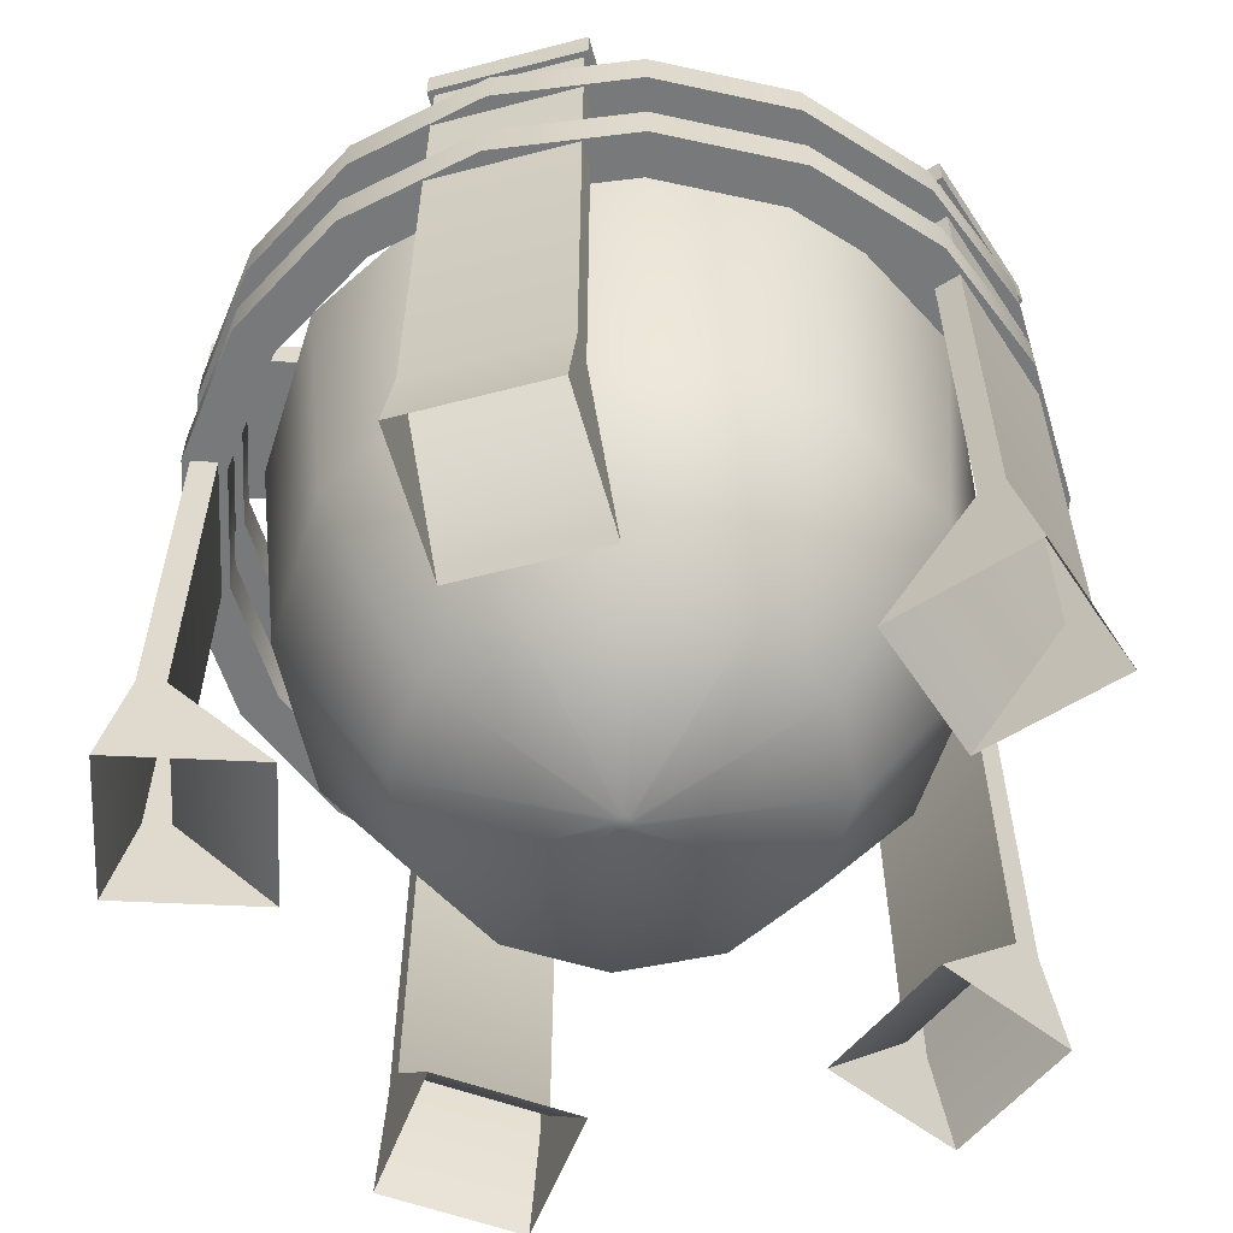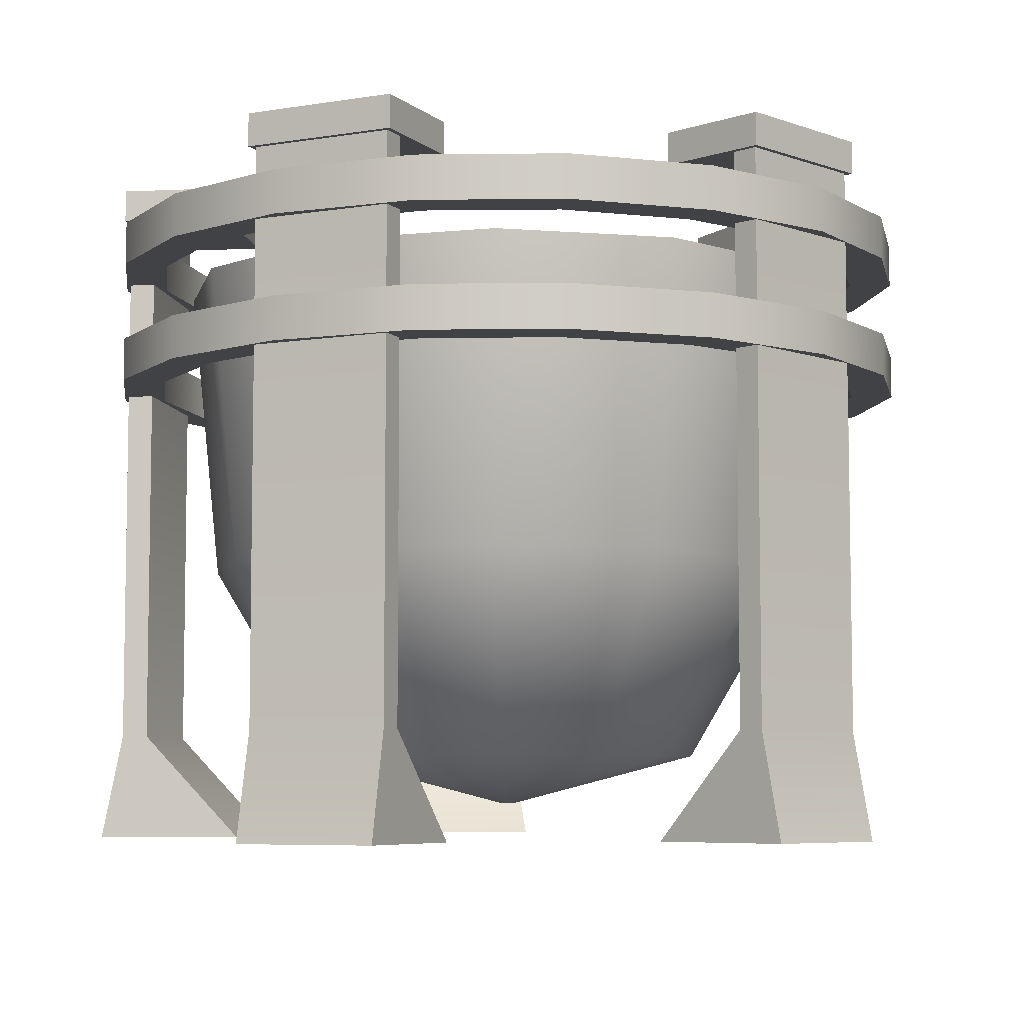
<metadata>
{"format":"obj","ext":"obj","renderer":"f3d","projection":"perspective","resolution":1024,"background":"white","views":[{"elev":-57.7,"azim":-92.8,"up":"+Y"},{"elev":-6.4,"azim":61.9,"up":"+Y"}]}
</metadata>
<code>
o firepit_Mesh.015
v -0.1995 -1.125 -0.7643
v -0.1995 0.6881 -1.04
v 0.1976 -1.125 -0.7643
v 0.1976 0.6881 -1.04
v 0.1976 -1.125 -1.17
v 0.1976 0.6881 -1.112
v -0.1995 -1.125 -1.17
v -0.1995 0.6881 -1.112
v -0.1995 -0.8312 -1.04
v 0.1976 -0.8312 -1.04
v 0.1976 -0.8312 -1.112
v -0.1995 -0.8312 -1.112
v -0.1995 0.7123 -1.04
v 0.1976 0.7123 -1.04
v 0.1976 0.7123 -1.112
v -0.1995 0.7123 -1.112
v -0.215 0.7123 -1.024
v 0.2131 0.7123 -1.024
v 0.2131 0.7123 -1.127
v -0.215 0.7123 -1.127
v -0.215 0.8025 -1.024
v 0.2131 0.8025 -1.024
v 0.2131 0.8025 -1.127
v -0.215 0.8025 -1.127
v -0.215 0.7123 -0.8215
v 0.2131 0.7123 -0.8215
v -0.215 0.8025 -0.8215
v 0.2131 0.8025 -0.8215
v 0.6649 -1.125 -0.4247
v 0.9271 0.6881 -0.5099
v 0.7876 -1.125 -0.04709
v 1.05 0.6881 -0.1323
v 1.174 -1.125 -0.1726
v 1.118 0.6881 -0.1544
v 1.051 -1.125 -0.5502
v 0.9952 0.6881 -0.5321
v 0.9271 -0.8312 -0.5099
v 1.05 -0.8312 -0.1323
v 1.118 -0.8312 -0.1544
v 0.9952 -0.8312 -0.5321
v 0.9271 0.7123 -0.5099
v 1.05 0.7123 -0.1323
v 1.118 0.7123 -0.1544
v 0.9952 0.7123 -0.5321
v 0.9075 0.7123 -0.5199
v 1.04 0.7123 -0.1128
v 1.137 0.7123 -0.1445
v 1.005 0.7123 -0.5516
v 0.9075 0.8025 -0.5199
v 1.04 0.8025 -0.1128
v 1.137 0.8025 -0.1445
v 1.005 0.8025 -0.5516
v 0.7146 0.7123 -0.4572
v 0.8468 0.7123 -0.05006
v 0.7146 0.8025 -0.4572
v 0.8468 0.8025 -0.05006
v 0.6091 -1.125 0.5022
v 0.7711 0.6881 0.7252
v 0.2879 -1.125 0.7356
v 0.4499 0.6881 0.9586
v 0.5265 -1.125 1.064
v 0.492 0.6881 1.017
v 0.8478 -1.125 0.8307
v 0.8133 0.6881 0.7832
v 0.7711 -0.8312 0.7252
v 0.4499 -0.8312 0.9586
v 0.492 -0.8312 1.017
v 0.8133 -0.8312 0.7832
v 0.7711 0.7123 0.7252
v 0.4499 0.7123 0.9586
v 0.492 0.7123 1.017
v 0.8133 0.7123 0.7832
v 0.7746 0.7123 0.7036
v 0.4283 0.7123 0.9552
v 0.4886 0.7123 1.038
v 0.8349 0.7123 0.7867
v 0.7746 0.8025 0.7036
v 0.4283 0.8025 0.9552
v 0.4886 0.8025 1.038
v 0.8349 0.8025 0.7867
v 0.6553 0.7123 0.5394
v 0.309 0.7123 0.7911
v 0.6553 0.8025 0.5394
v 0.309 0.8025 0.7911
v -0.2897 -1.125 0.7356
v -0.4517 0.6881 0.9586
v -0.611 -1.125 0.5022
v -0.773 0.6881 0.7252
v -0.8496 -1.125 0.8307
v -0.8151 0.6881 0.7832
v -0.5284 -1.125 1.064
v -0.4939 0.6881 1.017
v -0.4517 -0.8312 0.9586
v -0.773 -0.8312 0.7252
v -0.8151 -0.8312 0.7832
v -0.4939 -0.8312 1.017
v -0.4517 0.7123 0.9586
v -0.773 0.7123 0.7252
v -0.8151 0.7123 0.7832
v -0.4939 0.7123 1.017
v -0.4301 0.7123 0.9552
v -0.7764 0.7123 0.7036
v -0.8368 0.7123 0.7867
v -0.4905 0.7123 1.038
v -0.4301 0.8025 0.9552
v -0.7764 0.8025 0.7036
v -0.8368 0.8025 0.7867
v -0.4905 0.8025 1.038
v -0.3108 0.7123 0.7911
v -0.6571 0.7123 0.5394
v -0.3108 0.8025 0.7911
v -0.6571 0.8025 0.5394
v -0.7895 -1.125 -0.04709
v -1.052 0.6881 -0.1323
v -0.6668 -1.125 -0.4247
v -0.9289 0.6881 -0.5099
v -1.053 -1.125 -0.5502
v -0.9971 0.6881 -0.5321
v -1.176 -1.125 -0.1726
v -1.12 0.6881 -0.1544
v -1.052 -0.8312 -0.1323
v -0.9289 -0.8312 -0.5099
v -0.9971 -0.8312 -0.5321
v -1.12 -0.8312 -0.1544
v -1.052 0.7123 -0.1323
v -0.9289 0.7123 -0.5099
v -0.9971 0.7123 -0.5321
v -1.12 0.7123 -0.1544
v -1.042 0.7123 -0.1128
v -0.9094 0.7123 -0.5199
v -1.007 0.7123 -0.5516
v -1.139 0.7123 -0.1445
v -1.042 0.8025 -0.1128
v -0.9094 0.8025 -0.5199
v -1.007 0.8025 -0.5516
v -1.139 0.8025 -0.1445
v -0.8487 0.7123 -0.05006
v -0.7164 0.7123 -0.4572
v -0.8487 0.8025 -0.05006
v -0.7164 0.8025 -0.4572
v 1.031 0.1793 0.000357
v 1.151 0.1793 0.000357
v 1.151 0.1793 0.000357
v 1.151 0.2984 0.000357
v 1.151 0.2984 0.000357
v 1.031 0.2984 0.000357
v 1.031 0.2984 0.000357
v 1.031 0.1793 0.000357
v 0.9692 0.1793 -0.3528
v 1.081 0.1793 -0.3935
v 1.081 0.1793 -0.3935
v 1.081 0.2984 -0.3935
v 1.081 0.2984 -0.3935
v 0.9692 0.2984 -0.3528
v 0.9692 0.2984 -0.3528
v 0.9692 0.1793 -0.3528
v 0.79 0.1793 -0.6633
v 0.8812 0.1793 -0.7398
v 0.8812 0.1793 -0.7398
v 0.8812 0.2984 -0.7398
v 0.8812 0.2984 -0.7398
v 0.79 0.2984 -0.6633
v 0.79 0.2984 -0.6633
v 0.79 0.1793 -0.6633
v 0.5153 0.1793 -0.8937
v 0.5748 0.1793 -0.9969
v 0.5748 0.1793 -0.9969
v 0.5748 0.2984 -0.9969
v 0.5748 0.2984 -0.9969
v 0.5153 0.2984 -0.8937
v 0.5153 0.2984 -0.8937
v 0.5153 0.1793 -0.8937
v 0.1784 0.1793 -1.016
v 0.199 0.1793 -1.134
v 0.199 0.1793 -1.134
v 0.199 0.2984 -1.134
v 0.199 0.2984 -1.134
v 0.1784 0.2984 -1.016
v 0.1784 0.2984 -1.016
v 0.1784 0.1793 -1.016
v -0.1802 0.1793 -1.016
v -0.2009 0.1793 -1.134
v -0.2009 0.1793 -1.134
v -0.2009 0.2984 -1.134
v -0.2009 0.2984 -1.134
v -0.1802 0.2984 -1.016
v -0.1802 0.2984 -1.016
v -0.1802 0.1793 -1.016
v -0.5171 0.1793 -0.8937
v -0.5767 0.1793 -0.9969
v -0.5767 0.1793 -0.9969
v -0.5767 0.2984 -0.9969
v -0.5767 0.2984 -0.9969
v -0.5171 0.2984 -0.8937
v -0.5171 0.2984 -0.8937
v -0.5171 0.1793 -0.8937
v -0.7918 0.1793 -0.6633
v -0.8831 0.1793 -0.7398
v -0.8831 0.1793 -0.7398
v -0.8831 0.2984 -0.7398
v -0.8831 0.2984 -0.7398
v -0.7918 0.2984 -0.6633
v -0.7918 0.2984 -0.6633
v -0.7918 0.1793 -0.6633
v -0.9711 0.1793 -0.3528
v -1.083 0.1793 -0.3935
v -1.083 0.1793 -0.3935
v -1.083 0.2984 -0.3935
v -1.083 0.2984 -0.3935
v -0.9711 0.2984 -0.3528
v -0.9711 0.2984 -0.3528
v -0.9711 0.1793 -0.3528
v -1.033 0.1793 0.000357
v -1.152 0.1793 0.000357
v -1.152 0.1793 0.000357
v -1.152 0.2984 0.000357
v -1.152 0.2984 0.000357
v -1.033 0.2984 0.000357
v -1.033 0.2984 0.000357
v -1.033 0.1793 0.000357
v -0.9711 0.1793 0.3535
v -1.083 0.1793 0.3942
v -1.083 0.1793 0.3942
v -1.083 0.2984 0.3942
v -1.083 0.2984 0.3942
v -0.9711 0.2984 0.3535
v -0.9711 0.2984 0.3535
v -0.9711 0.1793 0.3535
v -0.7918 0.1793 0.664
v -0.8831 0.1793 0.7406
v -0.8831 0.1793 0.7406
v -0.8831 0.2984 0.7406
v -0.8831 0.2984 0.7406
v -0.7918 0.2984 0.664
v -0.7918 0.2984 0.664
v -0.7918 0.1793 0.664
v -0.5171 0.1793 0.8945
v -0.5767 0.1793 0.9976
v -0.5767 0.1793 0.9976
v -0.5767 0.2984 0.9976
v -0.5767 0.2984 0.9976
v -0.5171 0.2984 0.8945
v -0.5171 0.2984 0.8945
v -0.5171 0.1793 0.8945
v -0.1802 0.1793 1.017
v -0.2009 0.1793 1.134
v -0.2009 0.1793 1.134
v -0.2009 0.2984 1.134
v -0.2009 0.2984 1.134
v -0.1802 0.2984 1.017
v -0.1802 0.2984 1.017
v -0.1802 0.1793 1.017
v 0.1784 0.1793 1.017
v 0.199 0.1793 1.134
v 0.199 0.1793 1.134
v 0.199 0.2984 1.134
v 0.199 0.2984 1.134
v 0.1784 0.2984 1.017
v 0.1784 0.2984 1.017
v 0.1784 0.1793 1.017
v 0.5153 0.1793 0.8945
v 0.5748 0.1793 0.9976
v 0.5748 0.1793 0.9976
v 0.5748 0.2984 0.9976
v 0.5748 0.2984 0.9976
v 0.5153 0.2984 0.8945
v 0.5153 0.2984 0.8945
v 0.5153 0.1793 0.8945
v 0.79 0.1793 0.664
v 0.8812 0.1793 0.7406
v 0.8812 0.1793 0.7406
v 0.8812 0.2984 0.7406
v 0.8812 0.2984 0.7406
v 0.79 0.2984 0.664
v 0.79 0.2984 0.664
v 0.79 0.1793 0.664
v 0.9692 0.1793 0.3535
v 1.081 0.1793 0.3942
v 1.081 0.1793 0.3942
v 1.081 0.2984 0.3942
v 1.081 0.2984 0.3942
v 0.9692 0.2984 0.3535
v 0.9692 0.2984 0.3535
v 0.9692 0.1793 0.3535
v 1.031 0.5172 0.000357
v 1.151 0.5172 0.000357
v 1.151 0.5172 0.000357
v 1.151 0.6363 0.000357
v 1.151 0.6363 0.000357
v 1.031 0.6363 0.000357
v 1.031 0.6363 0.000357
v 1.031 0.5172 0.000357
v 0.9692 0.5172 -0.3528
v 1.081 0.5172 -0.3935
v 1.081 0.5172 -0.3935
v 1.081 0.6363 -0.3935
v 1.081 0.6363 -0.3935
v 0.9692 0.6363 -0.3528
v 0.9692 0.6363 -0.3528
v 0.9692 0.5172 -0.3528
v 0.79 0.5172 -0.6633
v 0.8812 0.5172 -0.7398
v 0.8812 0.5172 -0.7398
v 0.8812 0.6363 -0.7398
v 0.8812 0.6363 -0.7398
v 0.79 0.6363 -0.6633
v 0.79 0.6363 -0.6633
v 0.79 0.5172 -0.6633
v 0.5153 0.5172 -0.8937
v 0.5748 0.5172 -0.9969
v 0.5748 0.5172 -0.9969
v 0.5748 0.6363 -0.9969
v 0.5748 0.6363 -0.9969
v 0.5153 0.6363 -0.8937
v 0.5153 0.6363 -0.8937
v 0.5153 0.5172 -0.8937
v 0.1784 0.5172 -1.016
v 0.199 0.5172 -1.134
v 0.199 0.5172 -1.134
v 0.199 0.6363 -1.134
v 0.199 0.6363 -1.134
v 0.1784 0.6363 -1.016
v 0.1784 0.6363 -1.016
v 0.1784 0.5172 -1.016
v -0.1802 0.5172 -1.016
v -0.2009 0.5172 -1.134
v -0.2009 0.5172 -1.134
v -0.2009 0.6363 -1.134
v -0.2009 0.6363 -1.134
v -0.1802 0.6363 -1.016
v -0.1802 0.6363 -1.016
v -0.1802 0.5172 -1.016
v -0.5171 0.5172 -0.8937
v -0.5767 0.5172 -0.9969
v -0.5767 0.5172 -0.9969
v -0.5767 0.6363 -0.9969
v -0.5767 0.6363 -0.9969
v -0.5171 0.6363 -0.8937
v -0.5171 0.6363 -0.8937
v -0.5171 0.5172 -0.8937
v -0.7918 0.5172 -0.6633
v -0.8831 0.5172 -0.7398
v -0.8831 0.5172 -0.7398
v -0.8831 0.6363 -0.7398
v -0.8831 0.6363 -0.7398
v -0.7918 0.6363 -0.6633
v -0.7918 0.6363 -0.6633
v -0.7918 0.5172 -0.6633
v -0.9711 0.5172 -0.3528
v -1.083 0.5172 -0.3935
v -1.083 0.5172 -0.3935
v -1.083 0.6363 -0.3935
v -1.083 0.6363 -0.3935
v -0.9711 0.6363 -0.3528
v -0.9711 0.6363 -0.3528
v -0.9711 0.5172 -0.3528
v -1.033 0.5172 0.000357
v -1.152 0.5172 0.000357
v -1.152 0.5172 0.000357
v -1.152 0.6363 0.000357
v -1.152 0.6363 0.000357
v -1.033 0.6363 0.000357
v -1.033 0.6363 0.000357
v -1.033 0.5172 0.000357
v -0.9711 0.5172 0.3535
v -1.083 0.5172 0.3942
v -1.083 0.5172 0.3942
v -1.083 0.6363 0.3942
v -1.083 0.6363 0.3942
v -0.9711 0.6363 0.3535
v -0.9711 0.6363 0.3535
v -0.9711 0.5172 0.3535
v -0.7918 0.5172 0.664
v -0.8831 0.5172 0.7406
v -0.8831 0.5172 0.7406
v -0.8831 0.6363 0.7406
v -0.8831 0.6363 0.7406
v -0.7918 0.6363 0.664
v -0.7918 0.6363 0.664
v -0.7918 0.5172 0.664
v -0.5171 0.5172 0.8945
v -0.5767 0.5172 0.9976
v -0.5767 0.5172 0.9976
v -0.5767 0.6363 0.9976
v -0.5767 0.6363 0.9976
v -0.5171 0.6363 0.8945
v -0.5171 0.6363 0.8945
v -0.5171 0.5172 0.8945
v -0.1802 0.5172 1.017
v -0.2009 0.5172 1.134
v -0.2009 0.5172 1.134
v -0.2009 0.6363 1.134
v -0.2009 0.6363 1.134
v -0.1802 0.6363 1.017
v -0.1802 0.6363 1.017
v -0.1802 0.5172 1.017
v 0.1784 0.5172 1.017
v 0.199 0.5172 1.134
v 0.199 0.5172 1.134
v 0.199 0.6363 1.134
v 0.199 0.6363 1.134
v 0.1784 0.6363 1.017
v 0.1784 0.6363 1.017
v 0.1784 0.5172 1.017
v 0.5153 0.5172 0.8945
v 0.5748 0.5172 0.9976
v 0.5748 0.5172 0.9976
v 0.5748 0.6363 0.9976
v 0.5748 0.6363 0.9976
v 0.5153 0.6363 0.8945
v 0.5153 0.6363 0.8945
v 0.5153 0.5172 0.8945
v 0.79 0.5172 0.664
v 0.8812 0.5172 0.7406
v 0.8812 0.5172 0.7406
v 0.8812 0.6363 0.7406
v 0.8812 0.6363 0.7406
v 0.79 0.6363 0.664
v 0.79 0.6363 0.664
v 0.79 0.5172 0.664
v 0.9692 0.5172 0.3535
v 1.081 0.5172 0.3942
v 1.081 0.5172 0.3942
v 1.081 0.6363 0.3942
v 1.081 0.6363 0.3942
v 0.9692 0.6363 0.3535
v 0.9692 0.6363 0.3535
v 0.9692 0.5172 0.3535
v -0.000924 -0.2621 -0.00316
v -0.000924 -1.049 -0.00316
v 0.951 0.4844 -0.00316
v -0.9529 0.4844 -0.00316
v 0.8235 0.4844 -0.4791
v -0.8253 0.4844 0.4728
v 0.475 0.4844 -0.8276
v -0.4769 0.4844 0.8212
v -0.000924 0.4844 -0.9551
v -0.000924 0.4844 0.9488
v -0.4769 0.4844 -0.8276
v 0.475 0.4844 0.8212
v -0.8253 0.4844 -0.4791
v 0.8235 0.4844 0.4728
v -0.000924 -1.026 -0.00316
v -0.8561 -0.3457 0.005627
v 0.7524 -0.3457 -0.4254
v -0.7406 -0.3457 0.4366
v 0.4369 -0.3457 -0.7409
v -0.4251 -0.3457 0.7521
v 0.005892 -0.3457 -0.8564
v 0.005892 -0.3457 0.8676
v -0.4251 -0.3457 -0.7409
v 0.4369 -0.3457 0.7521
v -0.7406 -0.3457 -0.4254
v 0.7524 -0.3457 0.4366
v 0.02001 -1.026 -0.00316
v -0.02186 -1.026 -0.00316
v 0.01721 -1.026 -0.01363
v -0.01905 -1.026 0.007308
v 0.009544 -1.026 -0.02129
v -0.01139 -1.026 0.01497
v -0.000924 -1.026 -0.0241
v -0.000924 -1.026 0.01777
v -0.01139 -1.026 -0.02129
v 0.009544 -1.026 0.01497
v -0.01905 -1.026 -0.01363
v 0.01721 -1.026 0.007308
v 0.5406 -0.8888 -0.00316
v -0.5424 -0.8888 -0.00316
v 0.468 -0.8888 -0.2739
v -0.4699 -0.8888 0.2676
v 0.2698 -0.8888 -0.4721
v -0.2717 -0.8888 0.4658
v -0.000924 -0.8888 -0.5447
v -0.000924 -0.8888 0.5384
v -0.2717 -0.8888 -0.4721
v 0.2698 -0.8888 0.4658
v -0.4699 -0.8888 -0.2739
v 0.468 -0.8888 0.2676
v 0.8679 -0.3457 0.005627
v 0.7331 0.4844 -0.00316
v -0.735 0.4844 -0.00316
v 0.6348 0.4844 -0.3702
v -0.6366 0.4844 0.3639
v 0.3661 0.4844 -0.6389
v -0.368 0.4844 0.6326
v -0.000924 0.4844 -0.7372
v -0.000924 0.4844 0.7309
v -0.368 0.4844 -0.6389
v 0.3661 0.4844 0.6326
v -0.6366 0.4844 -0.3702
v 0.6348 0.4844 0.3639
v 0.634 -0.2621 -0.00316
v -0.6359 -0.2621 -0.00316
v 0.549 -0.2621 -0.3206
v -0.5508 -0.2621 0.3143
v 0.3166 -0.2621 -0.5531
v -0.3184 -0.2621 0.5467
v -0.000924 -0.2621 -0.6381
v -0.000924 -0.2621 0.6318
v -0.3184 -0.2621 -0.5531
v 0.3166 -0.2621 0.5467
v -0.5508 -0.2621 -0.3206
v 0.549 -0.2621 0.3143
f 3 10 9 1
f 5 11 10 3
f 7 12 11 5
f 9 2 8 12
f 22 23 24 21
f 17 25 27 21
f 10 4 2 9
f 11 6 4 10
f 12 8 6 11
f 12 7 1 9
f 4 14 13 2
f 6 15 14 4
f 8 16 15 6
f 2 13 16 8
f 14 18 17 13
f 15 19 18 14
f 16 20 19 15
f 13 17 20 16
f 26 28 27 25
f 19 23 22 18
f 20 24 23 19
f 17 21 24 20
f 18 26 25 17
f 22 28 26 18
f 21 27 28 22
f 31 38 37 29
f 33 39 38 31
f 35 40 39 33
f 37 30 36 40
f 50 51 52 49
f 45 53 55 49
f 38 32 30 37
f 39 34 32 38
f 40 36 34 39
f 40 35 29 37
f 32 42 41 30
f 34 43 42 32
f 36 44 43 34
f 30 41 44 36
f 42 46 45 41
f 43 47 46 42
f 44 48 47 43
f 41 45 48 44
f 54 56 55 53
f 47 51 50 46
f 48 52 51 47
f 45 49 52 48
f 46 54 53 45
f 50 56 54 46
f 49 55 56 50
f 59 66 65 57
f 61 67 66 59
f 63 68 67 61
f 65 58 64 68
f 78 79 80 77
f 73 81 83 77
f 66 60 58 65
f 67 62 60 66
f 68 64 62 67
f 68 63 57 65
f 60 70 69 58
f 62 71 70 60
f 64 72 71 62
f 58 69 72 64
f 70 74 73 69
f 71 75 74 70
f 72 76 75 71
f 69 73 76 72
f 82 84 83 81
f 75 79 78 74
f 76 80 79 75
f 73 77 80 76
f 74 82 81 73
f 78 84 82 74
f 77 83 84 78
f 87 94 93 85
f 89 95 94 87
f 91 96 95 89
f 93 86 92 96
f 106 107 108 105
f 101 109 111 105
f 94 88 86 93
f 95 90 88 94
f 96 92 90 95
f 96 91 85 93
f 88 98 97 86
f 90 99 98 88
f 92 100 99 90
f 86 97 100 92
f 98 102 101 97
f 99 103 102 98
f 100 104 103 99
f 97 101 104 100
f 110 112 111 109
f 103 107 106 102
f 104 108 107 103
f 101 105 108 104
f 102 110 109 101
f 106 112 110 102
f 105 111 112 106
f 115 122 121 113
f 117 123 122 115
f 119 124 123 117
f 121 114 120 124
f 134 135 136 133
f 129 137 139 133
f 122 116 114 121
f 123 118 116 122
f 124 120 118 123
f 124 119 113 121
f 116 126 125 114
f 118 127 126 116
f 120 128 127 118
f 114 125 128 120
f 126 130 129 125
f 127 131 130 126
f 128 132 131 127
f 125 129 132 128
f 138 140 139 137
f 131 135 134 130
f 132 136 135 131
f 129 133 136 132
f 130 138 137 129
f 134 140 138 130
f 133 139 140 134
f 149 150 142 141
f 151 152 144 143
f 153 154 146 145
f 155 156 148 147
f 157 158 150 149
f 159 160 152 151
f 161 162 154 153
f 163 164 156 155
f 165 166 158 157
f 167 168 160 159
f 169 170 162 161
f 171 172 164 163
f 173 174 166 165
f 175 176 168 167
f 177 178 170 169
f 179 180 172 171
f 181 182 174 173
f 183 184 176 175
f 185 186 178 177
f 187 188 180 179
f 189 190 182 181
f 191 192 184 183
f 193 194 186 185
f 195 196 188 187
f 197 198 190 189
f 199 200 192 191
f 201 202 194 193
f 203 204 196 195
f 205 206 198 197
f 207 208 200 199
f 209 210 202 201
f 211 212 204 203
f 213 214 206 205
f 215 216 208 207
f 217 218 210 209
f 219 220 212 211
f 221 222 214 213
f 223 224 216 215
f 225 226 218 217
f 227 228 220 219
f 229 230 222 221
f 231 232 224 223
f 233 234 226 225
f 235 236 228 227
f 237 238 230 229
f 239 240 232 231
f 241 242 234 233
f 243 244 236 235
f 245 246 238 237
f 247 248 240 239
f 249 250 242 241
f 251 252 244 243
f 253 254 246 245
f 255 256 248 247
f 257 258 250 249
f 259 260 252 251
f 261 262 254 253
f 263 264 256 255
f 265 266 258 257
f 267 268 260 259
f 269 270 262 261
f 271 272 264 263
f 273 274 266 265
f 275 276 268 267
f 277 278 270 269
f 279 280 272 271
f 281 282 274 273
f 283 284 276 275
f 141 142 278 277
f 143 144 280 279
f 145 146 282 281
f 147 148 284 283
f 293 294 286 285
f 295 296 288 287
f 297 298 290 289
f 299 300 292 291
f 301 302 294 293
f 303 304 296 295
f 305 306 298 297
f 307 308 300 299
f 309 310 302 301
f 311 312 304 303
f 313 314 306 305
f 315 316 308 307
f 317 318 310 309
f 319 320 312 311
f 321 322 314 313
f 323 324 316 315
f 325 326 318 317
f 327 328 320 319
f 329 330 322 321
f 331 332 324 323
f 333 334 326 325
f 335 336 328 327
f 337 338 330 329
f 339 340 332 331
f 341 342 334 333
f 343 344 336 335
f 345 346 338 337
f 347 348 340 339
f 349 350 342 341
f 351 352 344 343
f 353 354 346 345
f 355 356 348 347
f 357 358 350 349
f 359 360 352 351
f 361 362 354 353
f 363 364 356 355
f 365 366 358 357
f 367 368 360 359
f 369 370 362 361
f 371 372 364 363
f 373 374 366 365
f 375 376 368 367
f 377 378 370 369
f 379 380 372 371
f 381 382 374 373
f 383 384 376 375
f 385 386 378 377
f 387 388 380 379
f 389 390 382 381
f 391 392 384 383
f 393 394 386 385
f 395 396 388 387
f 397 398 390 389
f 399 400 392 391
f 401 402 394 393
f 403 404 396 395
f 405 406 398 397
f 407 408 400 399
f 409 410 402 401
f 411 412 404 403
f 413 414 406 405
f 415 416 408 407
f 417 418 410 409
f 419 420 412 411
f 421 422 414 413
f 423 424 416 415
f 425 426 418 417
f 427 428 420 419
f 285 286 422 421
f 287 288 424 423
f 289 290 426 425
f 291 292 428 427
f 454 478 467 479
f 444 432 441 453
f 494 429 492
f 450 438 436 448
f 445 433 431 479
f 496 429 494
f 452 440 438 450
f 447 435 433 445
f 498 429 496
f 454 442 440 452
f 449 437 435 447
f 500 429 498
f 499 429 497
f 451 439 437 449
f 502 429 500
f 501 429 499
f 453 441 439 451
f 493 429 502
f 503 429 501
f 446 434 432 444
f 495 429 493
f 492 429 503
f 448 436 434 446
f 497 429 495
f 443 462 460
f 443 457 455
f 443 464 462
f 443 459 457
f 443 466 464
f 443 461 459
f 479 431 442 454
f 443 463 461
f 443 465 463
f 456 468 477 465
f 443 458 456
f 443 460 458
f 462 474 472 460
f 457 469 467 455
f 464 476 474 462
f 459 471 469 457
f 466 478 476 464
f 461 473 471 459
f 466 443 455
f 463 475 473 461
f 465 477 475 463
f 465 443 456
f 458 470 468 456
f 460 472 470 458
f 478 466 455 467
f 468 444 453 477
f 474 450 448 472
f 469 445 479 467
f 476 452 450 474
f 471 447 445 469
f 478 454 452 476
f 473 449 447 471
f 475 451 449 473
f 477 453 451 475
f 470 446 444 468
f 472 448 446 470
f 433 482 480 431
f 435 484 482 433
f 437 486 484 435
f 439 488 486 437
f 438 487 485 436
f 441 490 488 439
f 440 489 487 438
f 432 481 490 441
f 442 491 489 440
f 434 483 481 432
f 431 480 491 442
f 436 485 483 434
f 482 494 492 480
f 484 496 494 482
f 486 498 496 484
f 488 500 498 486
f 487 499 497 485
f 490 502 500 488
f 489 501 499 487
f 481 493 502 490
f 491 503 501 489
f 483 495 493 481
f 480 492 503 491
f 485 497 495 483

</code>
